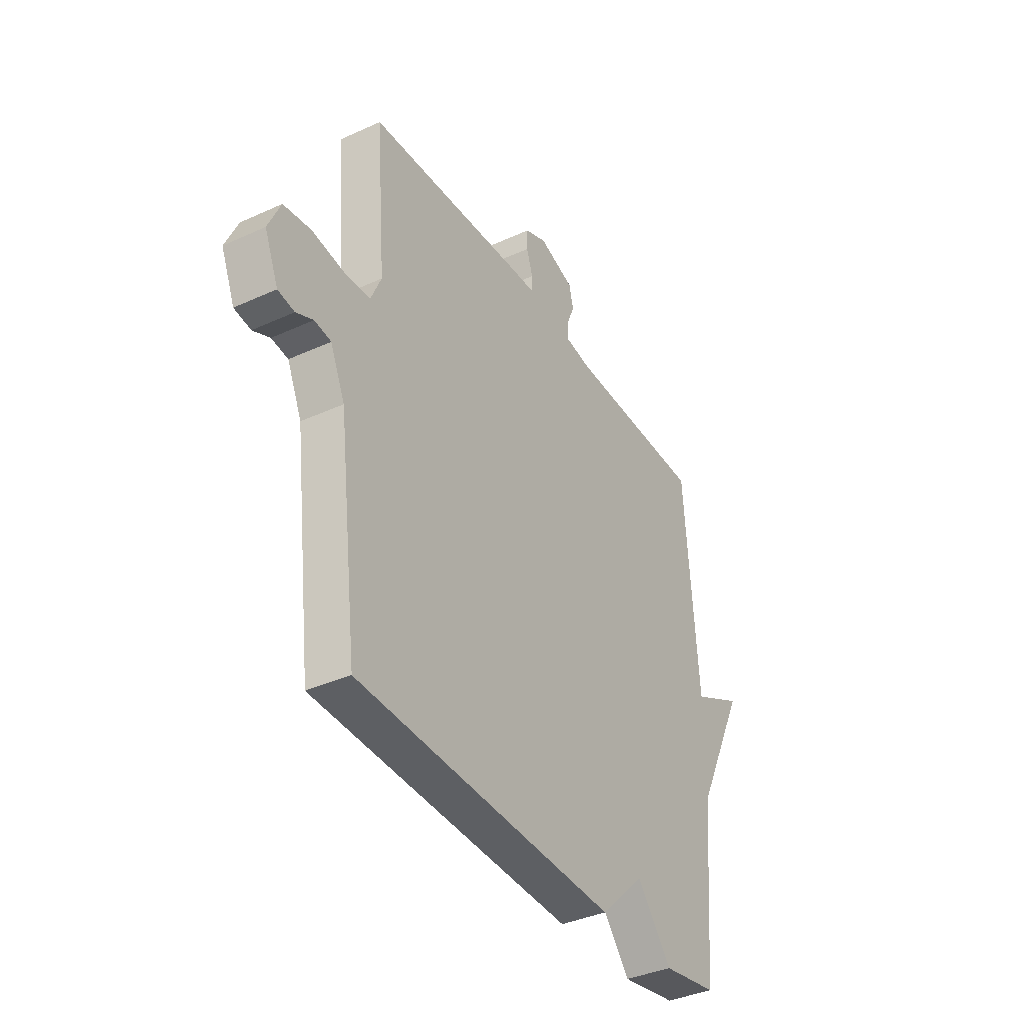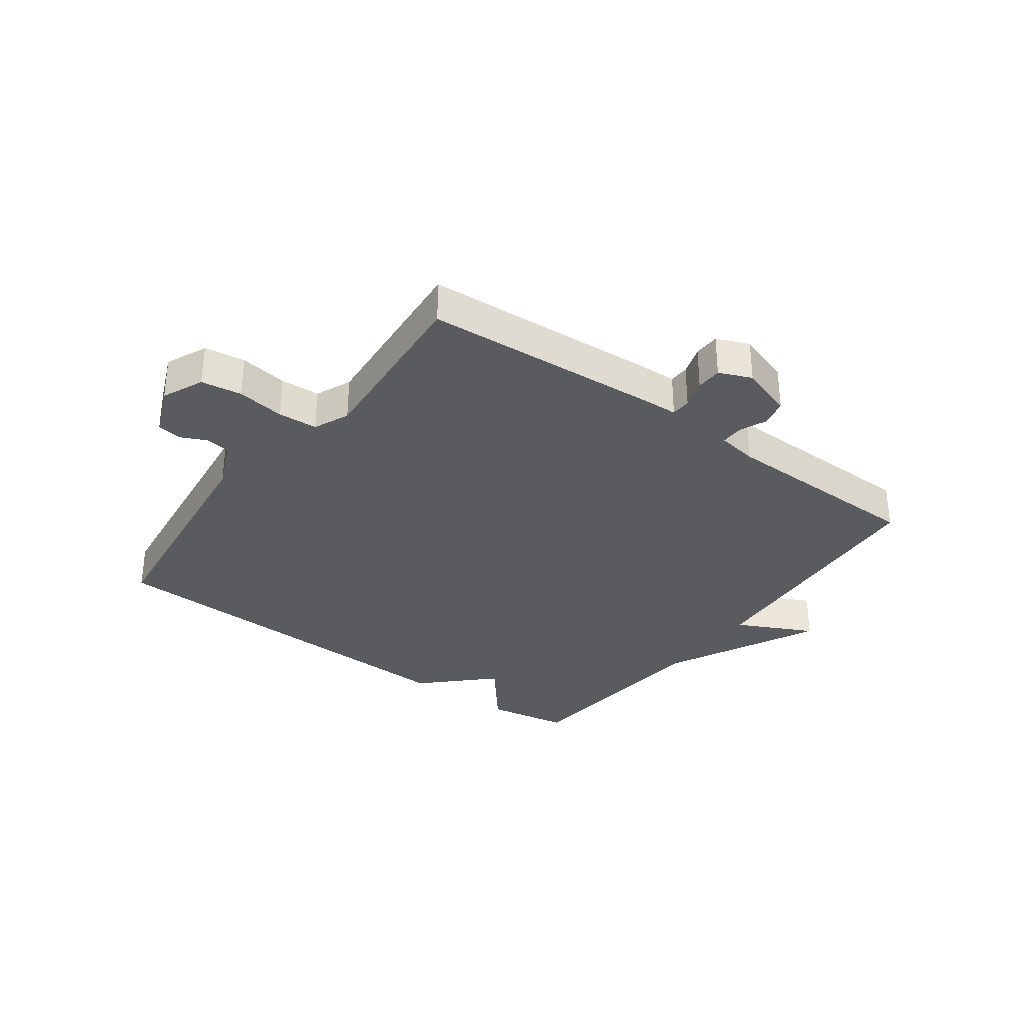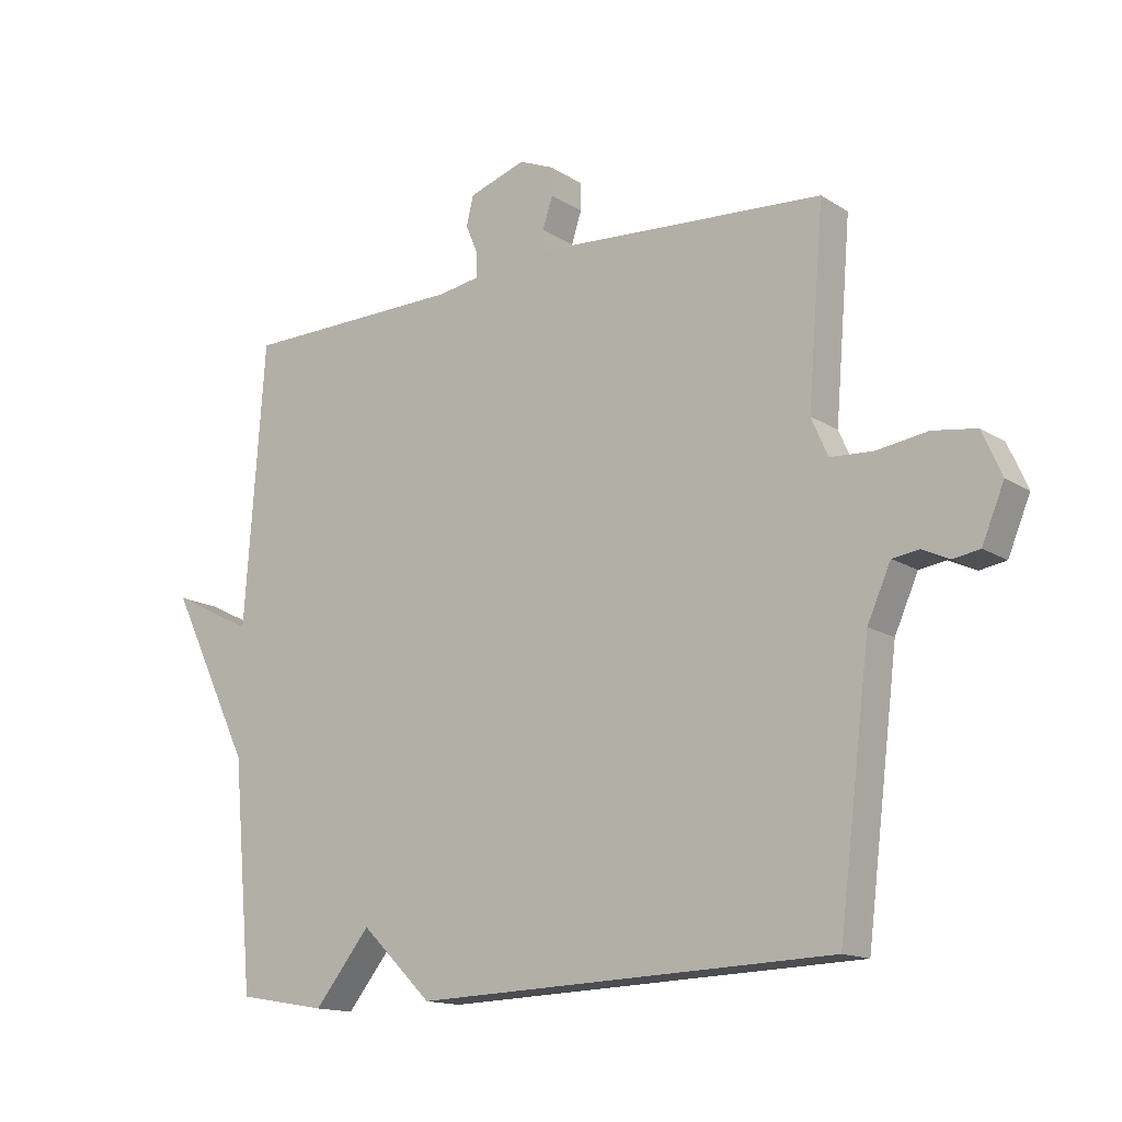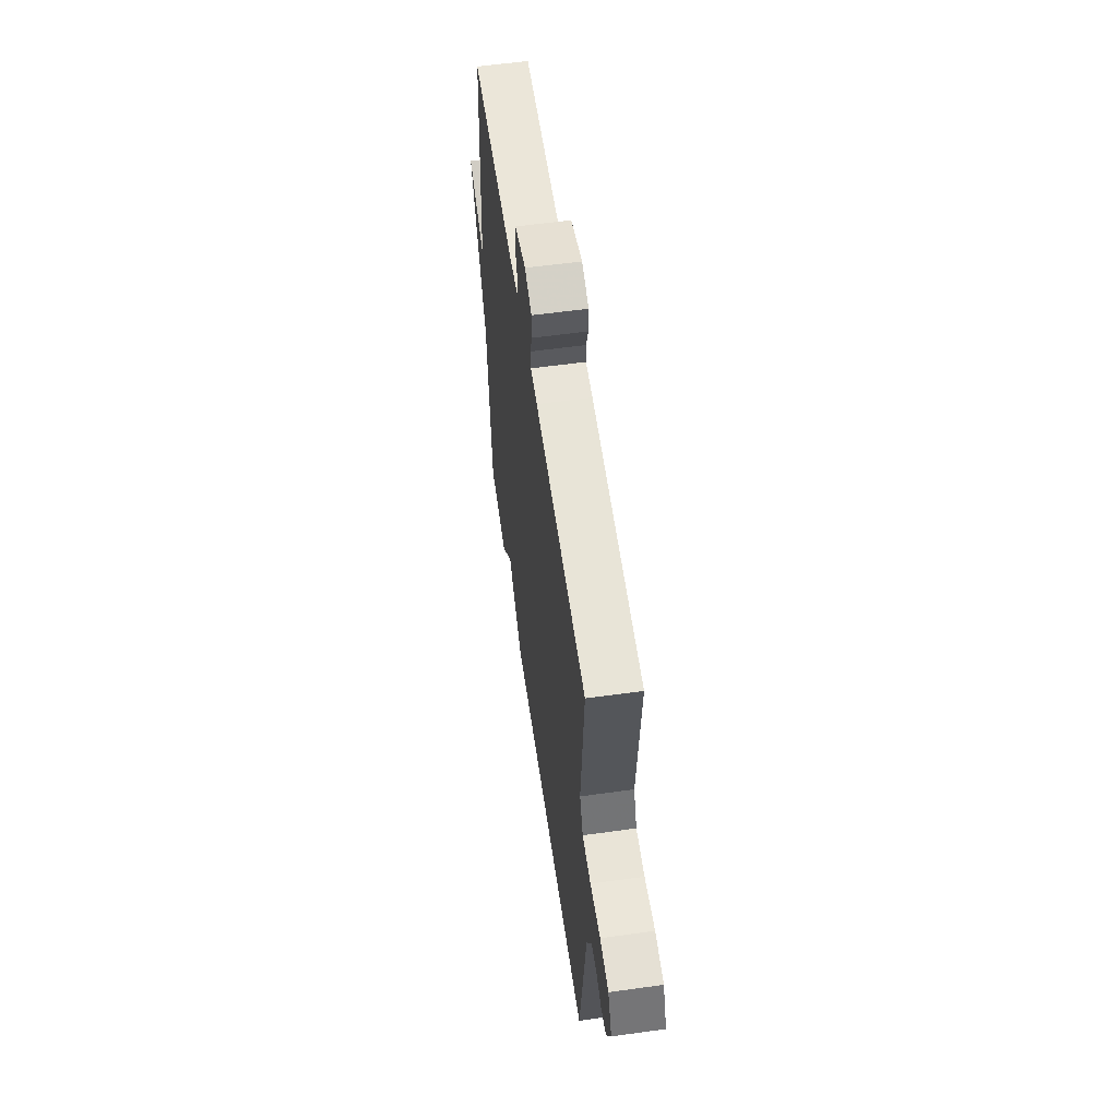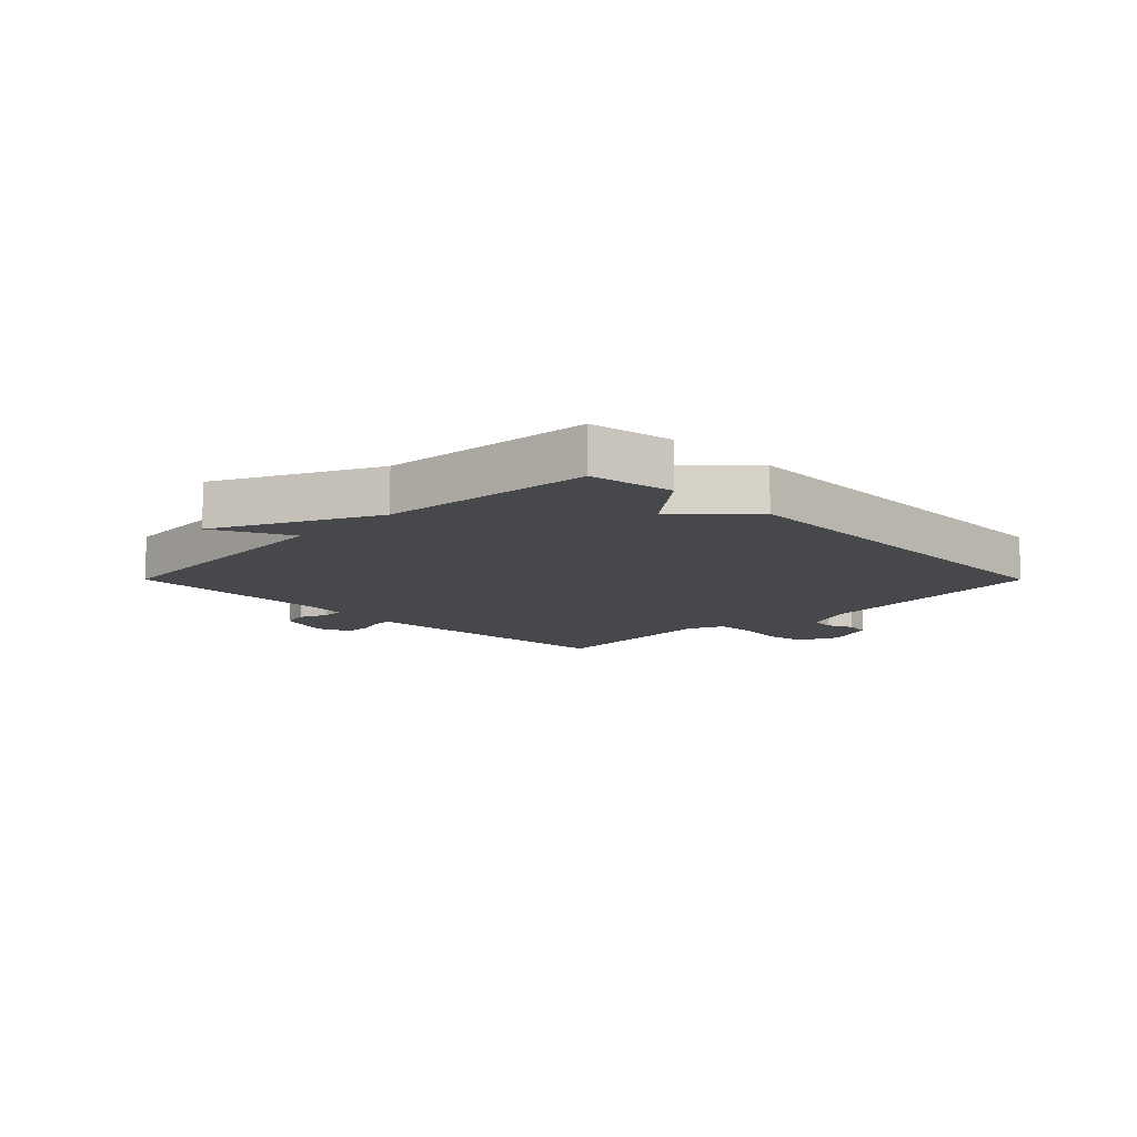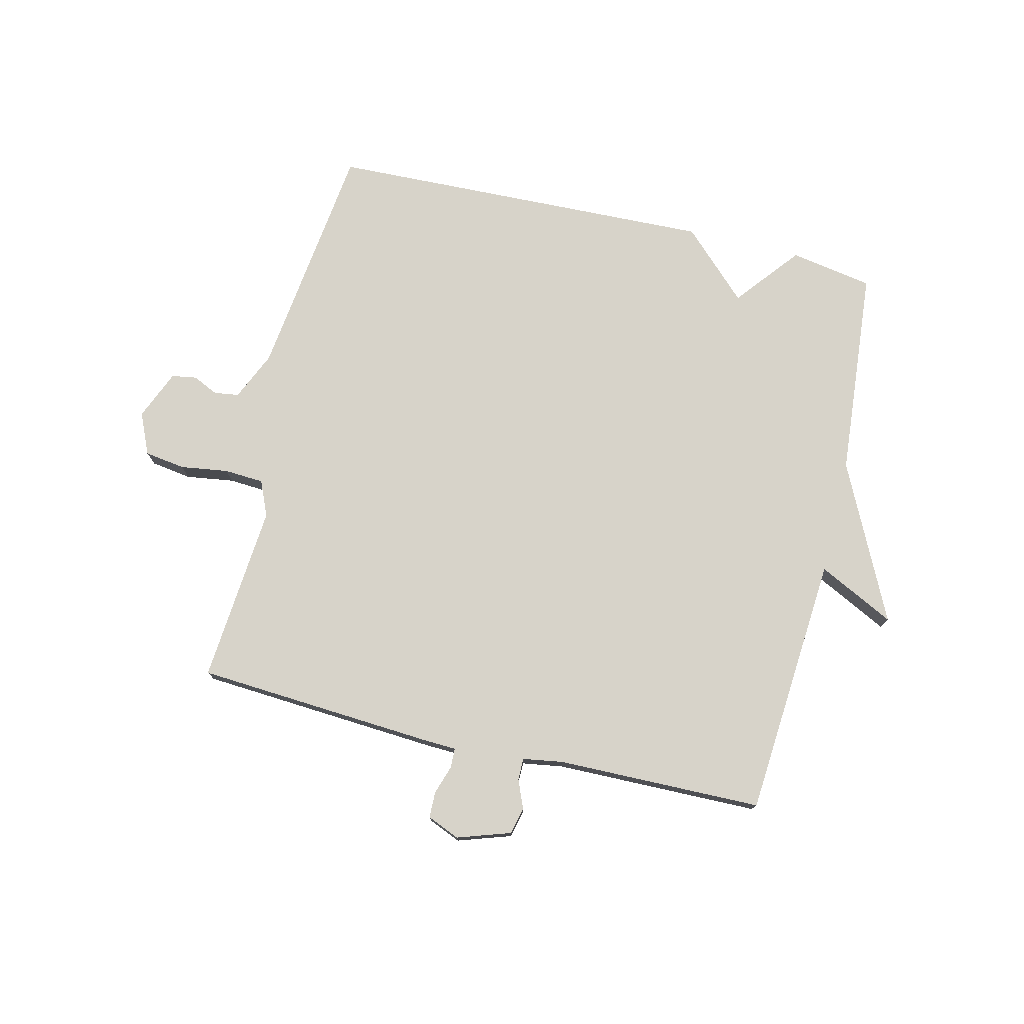
<metadata>
{"format":"obj","ext":"obj","renderer":"f3d","projection":"perspective","resolution":1024,"background":"white","views":[{"elev":-37.9,"azim":-59.8,"up":"+Z"},{"elev":-32.9,"azim":-36.3,"up":"+Y"},{"elev":-14.6,"azim":-143.3,"up":"+Z"},{"elev":58.0,"azim":-98.2,"up":"+Z"},{"elev":-11.2,"azim":134.9,"up":"+Y"},{"elev":76.2,"azim":13.6,"up":"+Y"}]}
</metadata>
<code>
v -0.5 0.07 -0.5
v -0.55 0.07 -0.095
v -0.587 0.07 -0.012
v -0.629 0.07 -0.006
v -0.672 0.07 -0.026
v -0.714 0.07 -0.019
v -0.749 0.07 0.065
v -0.718 0.07 0.135
v -0.649 0.07 0.145
v -0.568 0.07 0.133
v -0.501 0.07 0.137
v -0.475 0.07 0.197
v -0.5 0.07 0.5
v -0.093 0.07 0.526
v -0.039 0.07 0.528
v -0.038 0.07 0.562
v -0.054 0.07 0.611
v -0.053 0.07 0.655
v 0.002 0.07 0.678
v 0.092 0.07 0.648
v 0.103 0.07 0.602
v 0.083 0.07 0.554
v 0.083 0.07 0.517
v 0.151 0.07 0.506
v 0.5 0.07 0.5
v 0.532 0.07 0.056
v 0.661 0.07 0.12
v 0.532 0.07 -0.144
v 0.5 0.07 -0.5
v 0.36 0.07 -0.524
v 0.272 0.07 -0.415
v 0.16 0.07 -0.524
v -0.5 0 -0.5
v -0.55 0 -0.095
v -0.587 0 -0.012
v -0.629 0 -0.006
v -0.672 0 -0.026
v -0.714 0 -0.019
v -0.749 0 0.065
v -0.718 0 0.135
v -0.649 0 0.145
v -0.568 0 0.133
v -0.501 0 0.137
v -0.475 0 0.197
v -0.5 0 0.5
v -0.093 0 0.526
v -0.039 0 0.528
v -0.038 0 0.562
v -0.054 0 0.611
v -0.053 0 0.655
v 0.002 0 0.678
v 0.092 0 0.648
v 0.103 0 0.602
v 0.083 0 0.554
v 0.083 0 0.517
v 0.151 0 0.506
v 0.5 0 0.5
v 0.532 0 0.056
v 0.661 0 0.12
v 0.532 0 -0.144
v 0.5 0 -0.5
v 0.36 0 -0.524
v 0.272 0 -0.415
v 0.16 0 -0.524
f 31 32 1 2
f 28 29 30 31
f 26 27 28 31
f 31 2 3
f 26 31 3
f 25 26 3
f 24 25 3
f 23 24 3 4
f 4 5 6
f 23 4 6
f 22 23 6
f 20 21 22
f 19 20 22
f 18 19 22
f 17 18 22
f 16 17 22
f 15 16 22
f 12 13 14 15
f 11 12 15 22
f 8 9 10
f 7 8 10
f 6 7 10
f 6 10 11
f 6 11 22
f 34 33 64 63
f 63 62 61 60
f 63 60 59 58
f 35 34 63
f 35 63 58
f 35 58 57
f 35 57 56
f 36 35 56 55
f 38 37 36
f 38 36 55
f 38 55 54
f 54 53 52
f 54 52 51
f 54 51 50
f 54 50 49
f 54 49 48
f 54 48 47
f 47 46 45 44
f 54 47 44 43
f 42 41 40
f 42 40 39
f 42 39 38
f 43 42 38
f 54 43 38
f 1 33 34 2
f 2 34 35 3
f 3 35 36 4
f 4 36 37 5
f 5 37 38 6
f 6 38 39 7
f 7 39 40 8
f 8 40 41 9
f 9 41 42 10
f 10 42 43 11
f 11 43 44 12
f 12 44 45 13
f 13 45 46 14
f 14 46 47 15
f 15 47 48 16
f 16 48 49 17
f 17 49 50 18
f 18 50 51 19
f 19 51 52 20
f 20 52 53 21
f 21 53 54 22
f 22 54 55 23
f 23 55 56 24
f 24 56 57 25
f 25 57 58 26
f 26 58 59 27
f 27 59 60 28
f 28 60 61 29
f 29 61 62 30
f 30 62 63 31
f 31 63 64 32
f 32 64 33 1

</code>
